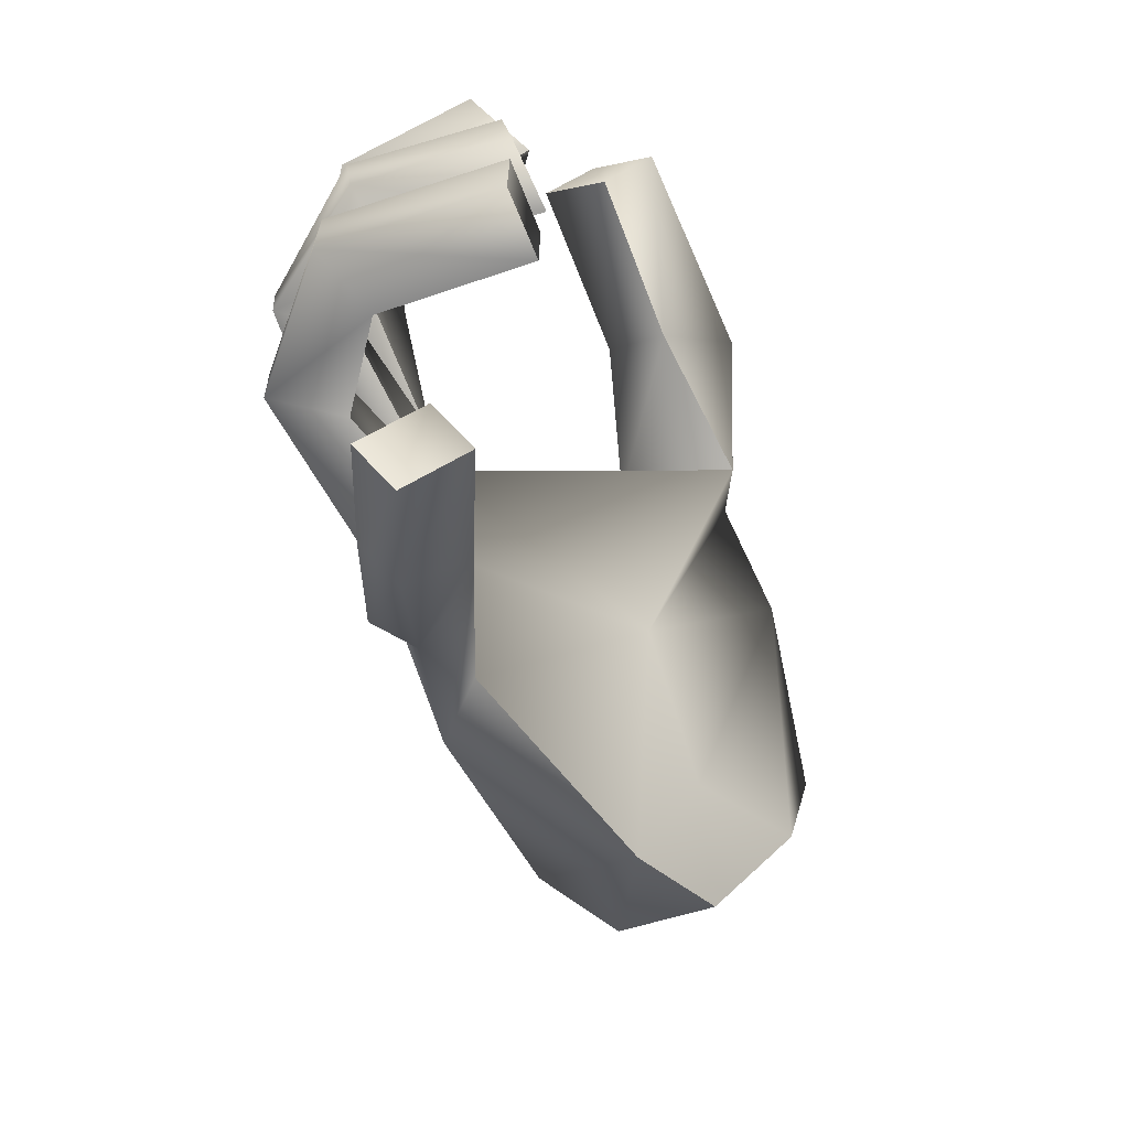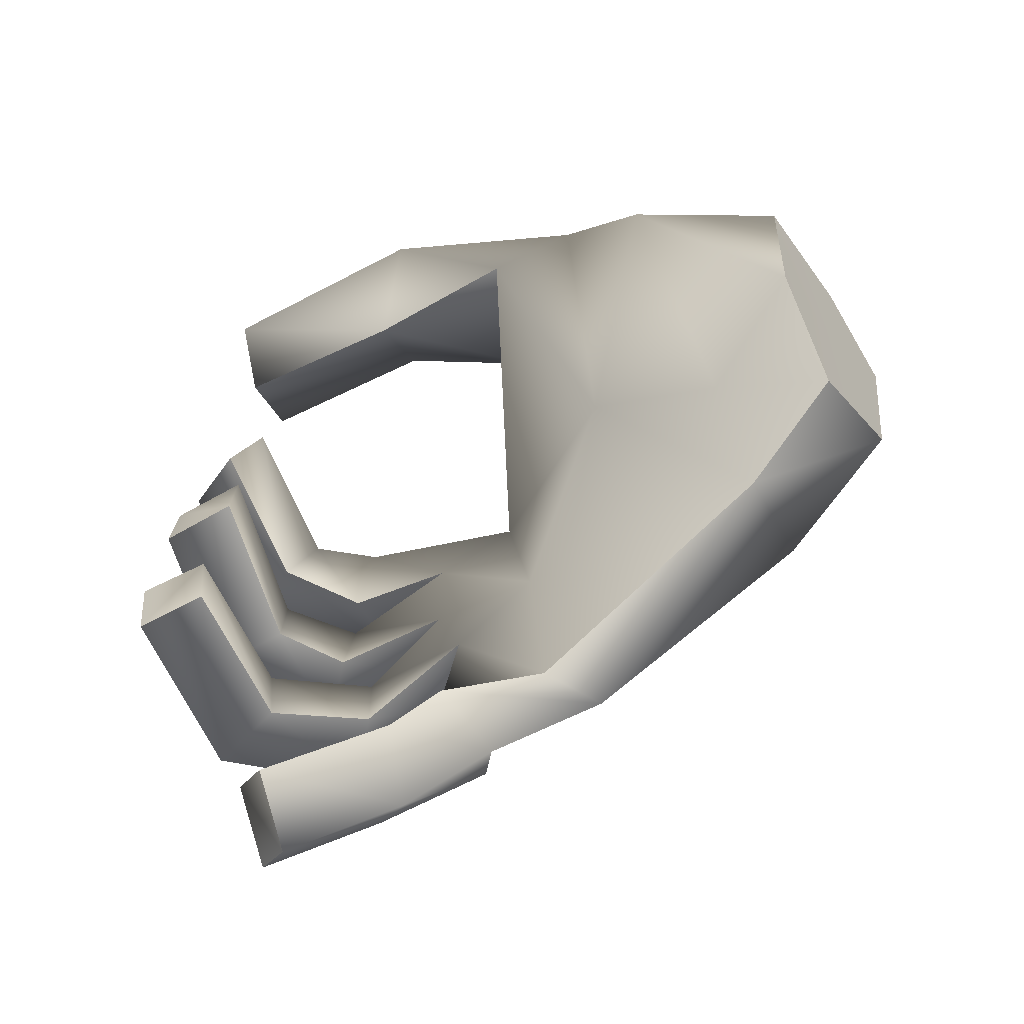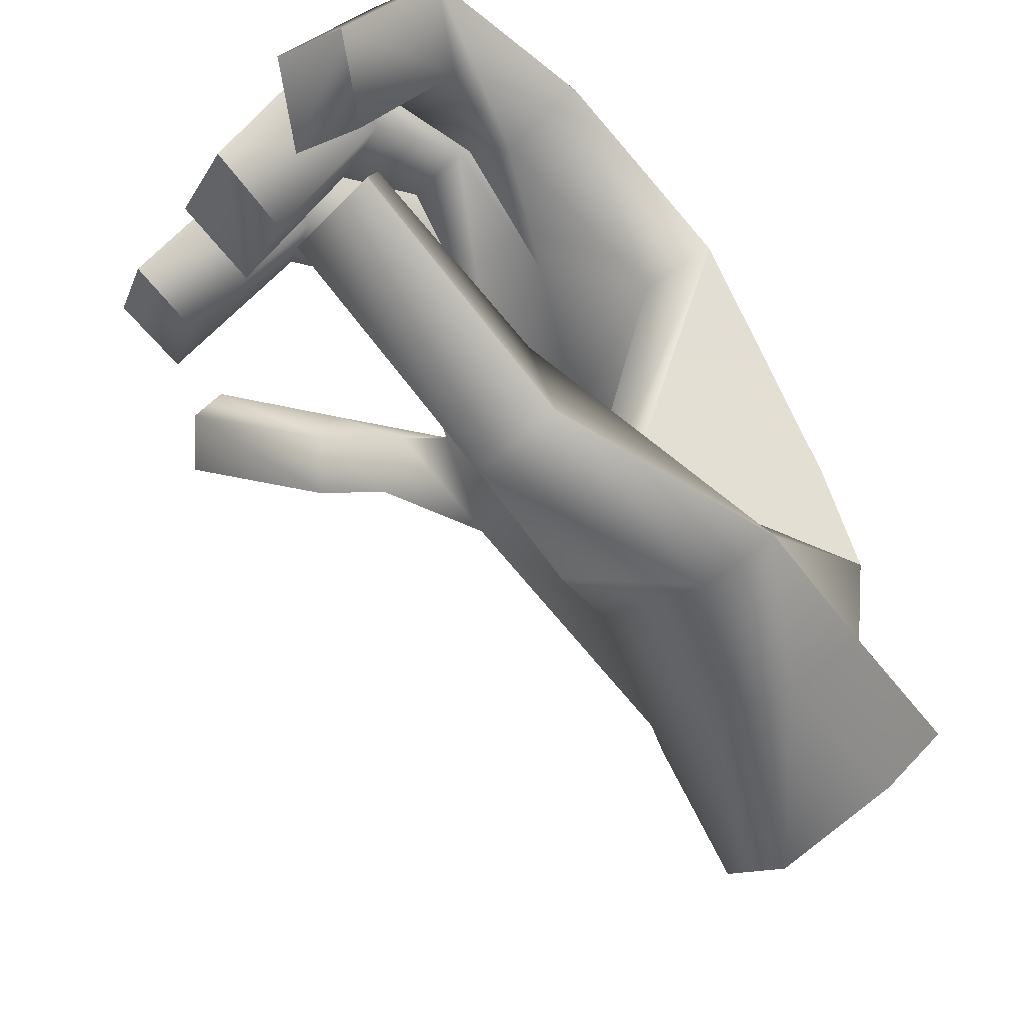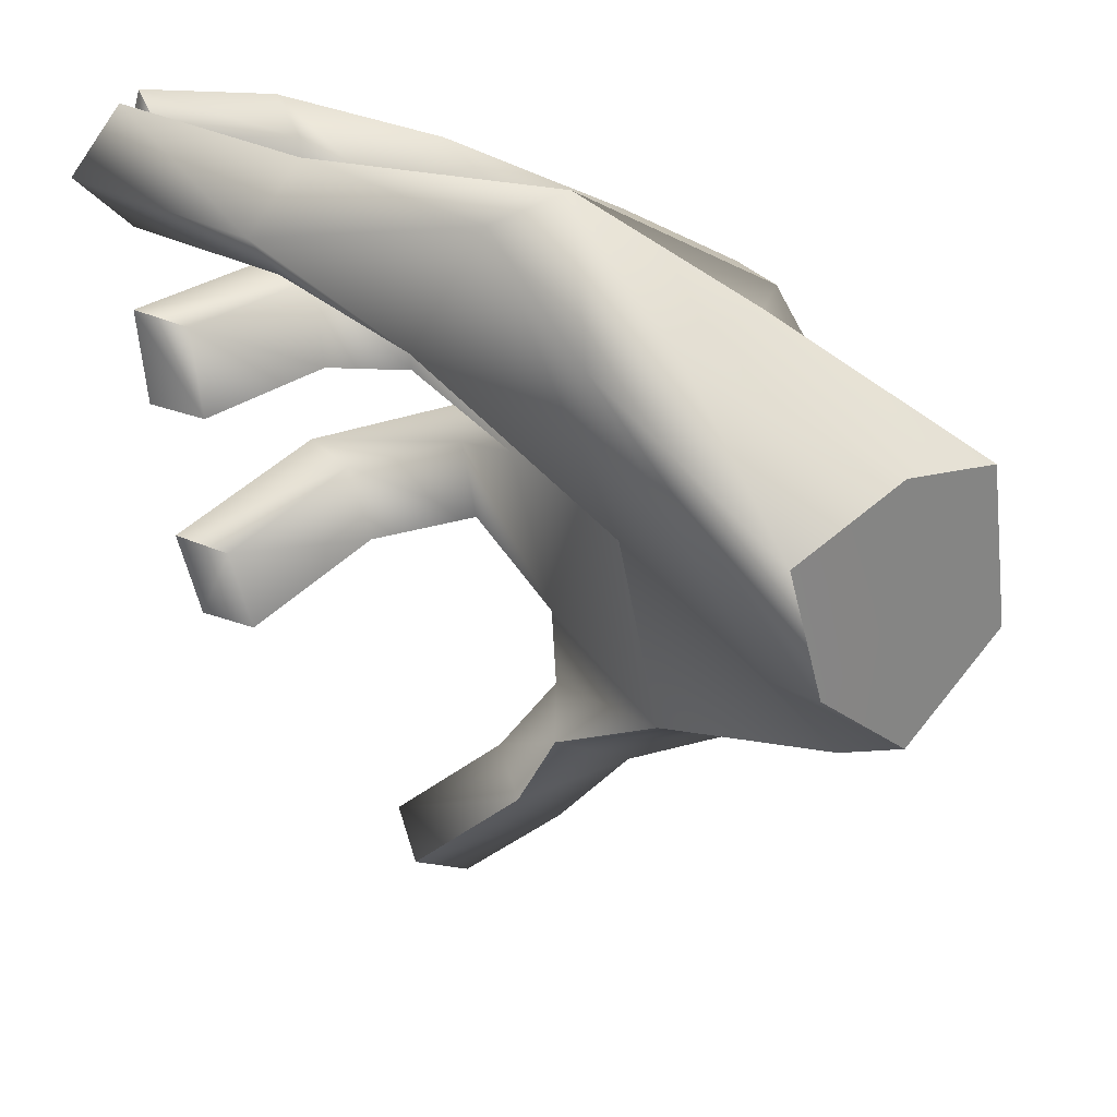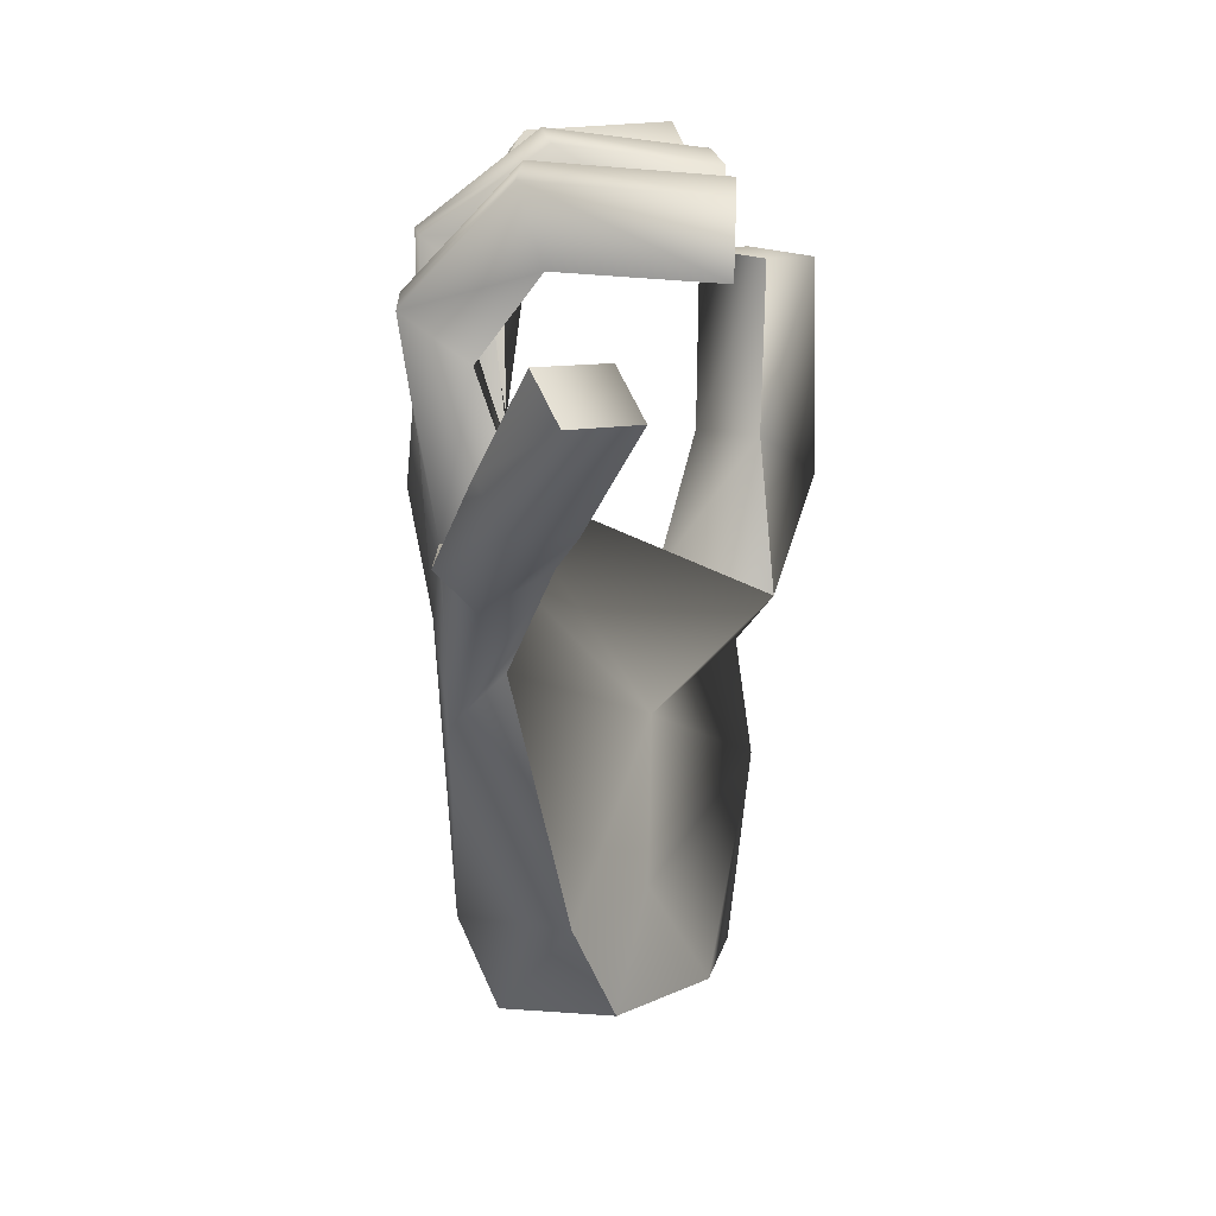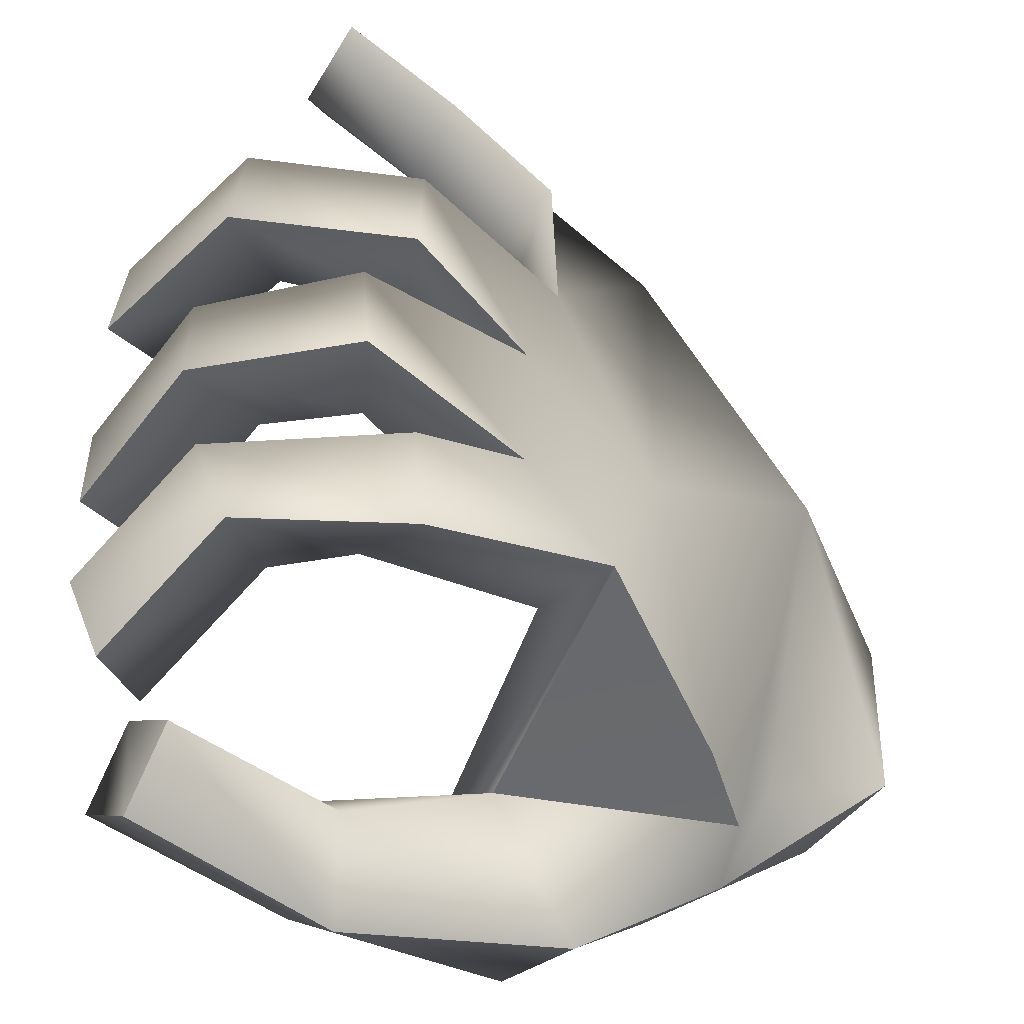
<metadata>
{"format":"obj","ext":"obj","renderer":"f3d","projection":"perspective","resolution":1024,"background":"white","views":[{"elev":-69.0,"azim":68.7,"up":"+Y"},{"elev":-65.4,"azim":163.9,"up":"+Y"},{"elev":-21.2,"azim":158.6,"up":"+Z"},{"elev":-62.1,"azim":-170.3,"up":"+Z"},{"elev":-73.7,"azim":45.9,"up":"+Y"},{"elev":45.8,"azim":-176.9,"up":"+Z"}]}
</metadata>
<code>
g Converted object 0
v -1.831 -2.821 -2.188
v -2.731 -3.525 -2.419
v -2.181 -3.64 -2.865
v -1.457 -2.81 -2.394
v -2.225 -4.382 -2.719
v -1.99 -4.648 -2.014
v -2.567 -4.921 -2.337
v -2.268 -5.273 -1.723
v -2.268 -5.273 -1.723
v -2.567 -4.921 -2.337
v -3.092 -4.586 -1.949
v -2.685 -5.082 -1.289
v -3.146 -3.713 -2.041
v -2.234 -2.865 -1.902
v -3.146 -3.713 -2.041
v 0.2044 -6.518 0.3701
v 0.137 -6.725 0.1057
v -0.09445 -7.013 0.4008
v -0.02707 -6.806 0.6651
v 0.7265 -4.61 0.02621
v 0.6873 -5.062 0.017
v 0.9989 -5.081 0.3123
v 1.041 -4.602 0.3221
v 0.6639 -3.803 -0.02781
v 0.9943 -3.82 0.3104
v 0.9685 -3.31 0.3723
v 0.6393 -3.317 0.03114
v 0.7388 -2.726 0.1217
v 0.8795 -2.614 0.5589
v 0.6962 -2.202 0.5213
v 0.5554 -2.314 0.0841
v -0.8349 -5.693 0.06227
v -0.9057 -5.141 -0.1419
v -1.361 -5.774 -0.422
v -0.7947 -5.899 -0.2082
v -0.7947 -5.899 -0.2082
v -1.361 -5.774 -0.422
v -1.717 -5.902 -0.386
v -1.15 -6.167 -0.04673
v -1.262 -5.156 0.1689
v -1.19 -5.961 0.2237
v -1.19 -5.961 0.2237
v -1.262 -5.156 0.1689
v -0.5275 -4.471 0.6592
v -0.8325 -4.329 0.1331
v -0.5256 -4.924 0.6435
v -0.5256 -4.924 0.6435
v -0.9057 -5.141 -0.1419
v -0.5902 -4.932 1.112
v -1.139 -4.329 0.4944
v -0.5921 -4.451 1.128
v -0.5921 -4.451 1.128
v -1.139 -4.329 0.4944
v -0.3311 -4.057 0.7598
v -0.8325 -4.329 0.1331
v -0.3695 -4.074 1.231
v -1.165 -3.56 0.5237
v -0.4331 -3.564 1.252
v -0.4331 -3.564 1.252
v -1.165 -3.56 0.5237
v -0.8465 -3.557 0.1737
v -0.3917 -3.572 0.7799
v -0.3311 -4.057 0.7598
v -0.3663 -3.34 0.666
v -0.8465 -3.557 0.1737
v -0.6804 -3.228 1.001
v -1.617 -3.139 0.2461
v -0.7364 -2.816 0.8225
v -0.7364 -2.816 0.8225
v -1.617 -3.139 0.2461
v -1.252 -3.121 -0.05387
v -0.4223 -2.928 0.4874
v -0.3663 -3.34 0.666
v -0.4572 -6.077 0.1519
v -0.5243 -6.279 -0.1163
v -0.5243 -6.279 -0.1163
v -0.6998 -6.602 0.1812
v -0.6328 -6.4 0.4494
v -0.6328 -6.4 0.4494
v 0.117 -4.552 0.7332
v 0.07777 -5.003 0.724
v 0.07777 -5.003 0.724
v 0.307 -5.023 1.137
v 0.3487 -4.544 1.147
v 0.3487 -4.544 1.147
v 0.1178 -3.948 0.7243
v 0.4482 -3.965 1.062
v 0.4224 -3.455 1.124
v 0.4224 -3.455 1.124
v 0.0932 -3.463 0.7832
v 0.1178 -3.948 0.7243
v 0.1541 -3.059 0.7092
v 0.2948 -2.947 1.146
v 0.1115 -2.535 1.109
v 0.1115 -2.535 1.109
v -0.02928 -2.646 0.6716
v 0.1541 -3.059 0.7092
v 0.137 -6.725 0.1057
v -0.09445 -7.013 0.4008
v -0.02707 -6.806 0.6651
v -0.02707 -6.806 0.6651
v 0.6873 -5.062 0.017
v 0.9989 -5.081 0.3123
v 1.041 -4.602 0.3221
v 1.041 -4.602 0.3221
v 0.6639 -3.803 -0.02781
v 0.9943 -3.82 0.3104
v 0.9685 -3.31 0.3723
v 0.9685 -3.31 0.3723
v 0.7388 -2.726 0.1217
v 0.8795 -2.614 0.5589
v 0.6962 -2.202 0.5213
v 0.6962 -2.202 0.5213
v 0.696 -2.586 -0.3883
v 0.4491 -2.361 -0.09799
v 0.6264 -1.978 -0.3518
v 0.8732 -2.203 -0.6421
v -0.05704 -2.675 -1.082
v -0.6619 -2.862 -1.787
v -1.043 -2.874 -1.192
v -0.3282 -2.432 -0.8309
v -1.487 -2.273 -1.664
v -0.3052 -2.055 -1.303
v -0.3052 -2.055 -1.303
v -1.487 -2.273 -1.664
v -1.119 -2.261 -1.962
v -0.034 -2.299 -1.554
v -0.6619 -2.862 -1.787
v -0.05704 -2.675 -1.082
v 0.696 -2.586 -0.3883
v 0.4491 -2.361 -0.09799
v 0.6264 -1.978 -0.3518
v 0.6264 -1.978 -0.3518
v -1.043 -2.874 -1.192
v -1.822 -4.163 -0.2326
v -1.332 -4.249 -0.2534
v -2.234 -2.865 -1.902
v -2.308 -2.947 -1.47
v -1.617 -3.139 0.2461
v -2.147 -3.011 -0.9699
v -1.043 -2.874 -1.192
v -2.147 -3.011 -0.9699
v -2.308 -2.947 -1.47
v -2.493 -3.396 -1.748
v -1.406 -4.101 -1.48
v -2.618 -4.178 -2.412
f 3 2 1
f 4 3 1
f 5 3 4
f 6 5 4
f 7 5 6
f 8 7 6
f 11 10 9
f 12 11 9
f 13 11 12
f 2 15 14
f 1 2 14
f 18 17 16
f 16 19 18
f 22 21 20
f 20 23 22
f 26 25 24
f 24 27 26
f 30 29 28
f 28 31 30
f 34 33 32
f 35 34 32
f 38 37 36
f 39 38 36
f 40 38 39
f 41 40 39
f 33 43 42
f 32 33 42
f 33 45 44
f 46 33 44
f 40 48 47
f 49 40 47
f 50 40 49
f 51 50 49
f 45 53 52
f 44 45 52
f 50 55 54
f 56 50 54
f 57 50 56
f 58 57 56
f 61 60 59
f 62 61 59
f 45 61 62
f 63 45 62
f 57 65 64
f 66 57 64
f 67 57 66
f 68 67 66
f 71 70 69
f 72 71 69
f 61 71 72
f 73 61 72
f 35 32 74
f 75 35 74
f 39 36 76
f 77 39 76
f 41 39 77
f 78 41 77
f 32 42 79
f 74 32 79
f 46 44 80
f 81 46 80
f 49 47 82
f 83 49 82
f 51 49 83
f 84 51 83
f 44 52 85
f 80 44 85
f 56 54 86
f 87 56 86
f 58 56 87
f 88 58 87
f 62 59 89
f 90 62 89
f 63 62 90
f 91 63 90
f 66 64 92
f 93 66 92
f 68 66 93
f 94 68 93
f 72 69 95
f 96 72 95
f 73 72 96
f 97 73 96
f 75 74 16
f 17 75 16
f 77 76 98
f 99 77 98
f 78 77 99
f 100 78 99
f 74 79 101
f 16 74 101
f 81 80 20
f 21 81 20
f 83 82 102
f 103 83 102
f 84 83 103
f 104 84 103
f 80 85 105
f 20 80 105
f 87 86 106
f 107 87 106
f 88 87 107
f 108 88 107
f 90 89 109
f 27 90 109
f 91 90 27
f 24 91 27
f 93 92 110
f 111 93 110
f 94 93 111
f 112 94 111
f 96 95 113
f 31 96 113
f 97 96 31
f 28 97 31
f 116 115 114
f 114 117 116
f 120 119 118
f 121 120 118
f 122 120 121
f 123 122 121
f 126 125 124
f 127 126 124
f 128 126 127
f 129 128 127
f 121 118 130
f 131 121 130
f 123 121 131
f 132 123 131
f 127 124 133
f 117 127 133
f 129 127 117
f 114 129 117
f 70 71 128
f 134 70 128
f 125 126 4
f 14 125 1
f 38 40 135
f 40 50 135
f 50 57 135
f 57 67 135
f 34 136 33
f 33 136 45
f 136 61 45
f 136 71 61
f 4 1 125
f 138 122 137
f 122 138 120
f 141 140 139
f 142 135 67
f 143 140 141
f 138 12 142
f 142 12 135
f 12 38 135
f 138 144 12
f 138 137 144
f 13 144 137
f 13 12 144
f 38 12 9
f 9 37 38
f 136 145 71
f 136 34 145
f 34 8 145
f 8 6 145
f 6 4 145
f 128 145 126
f 145 128 71
f 145 4 126
f 7 7 7
f 11 146 7
f 11 13 146
f 13 2 146
f 2 3 146
f 3 5 146
f 5 7 146

</code>
